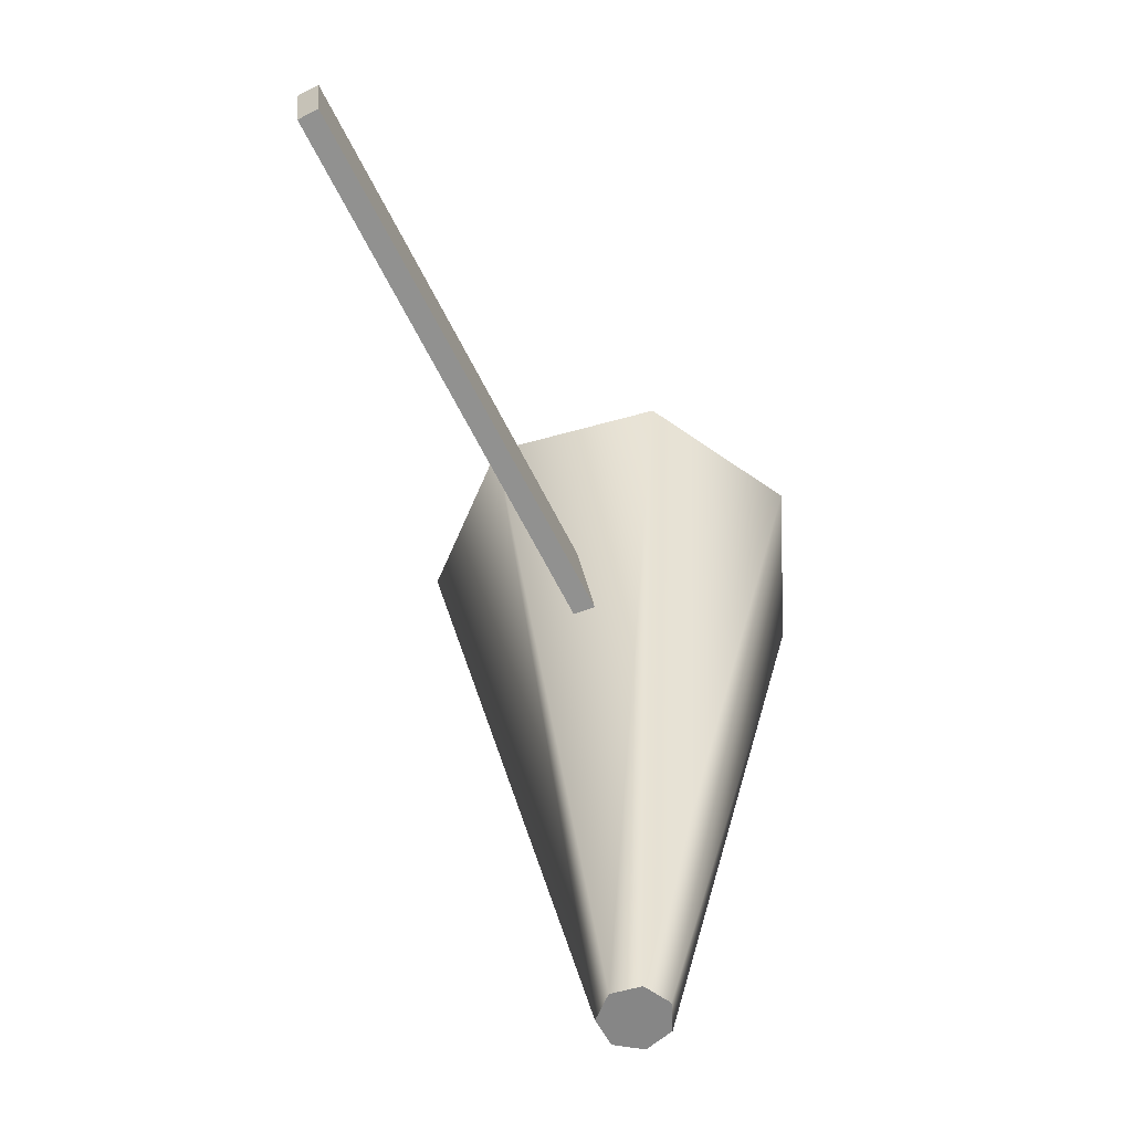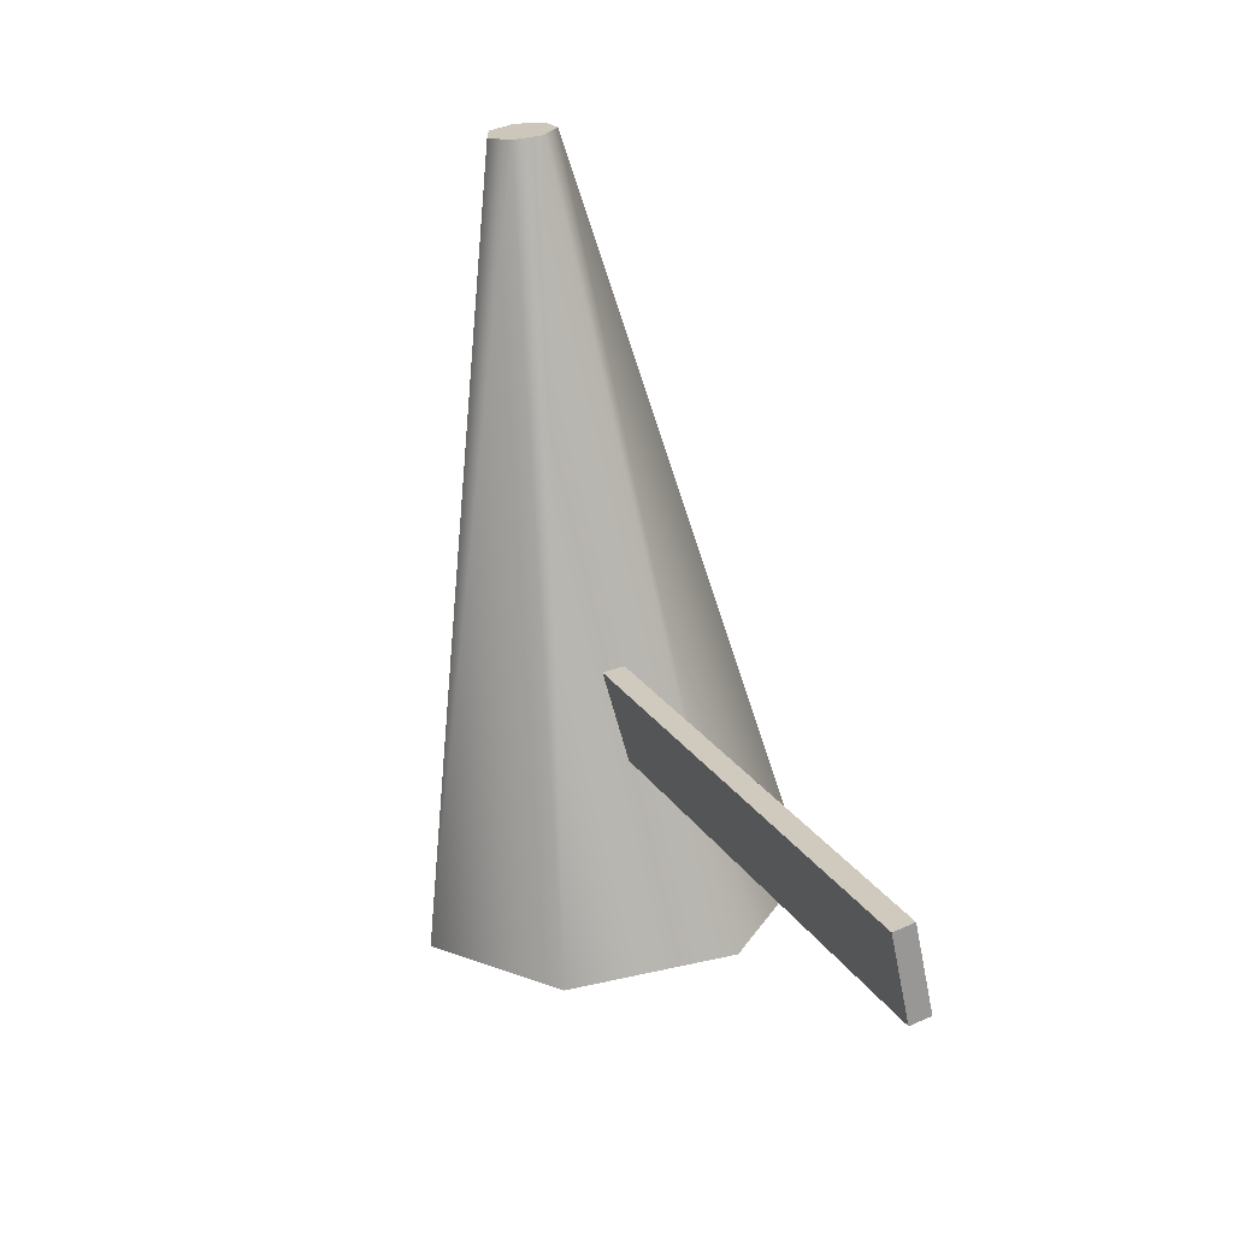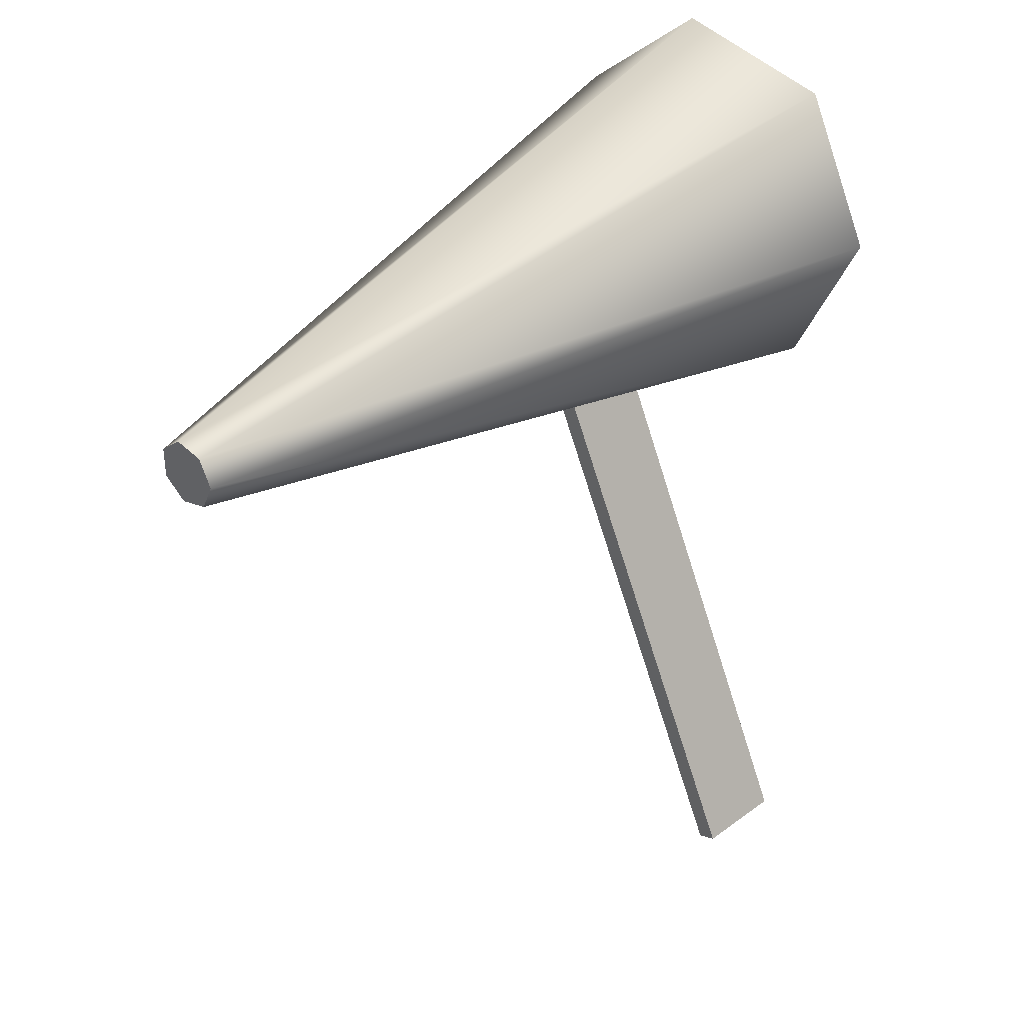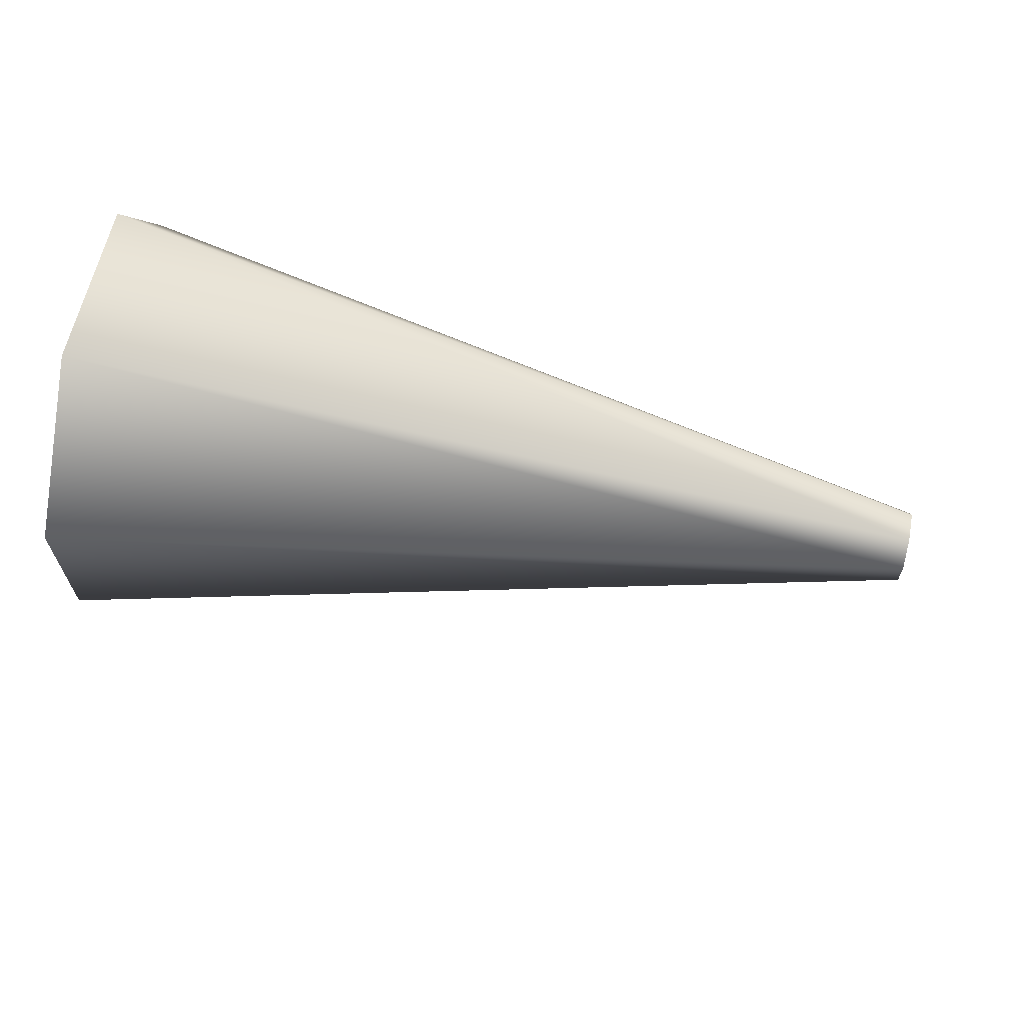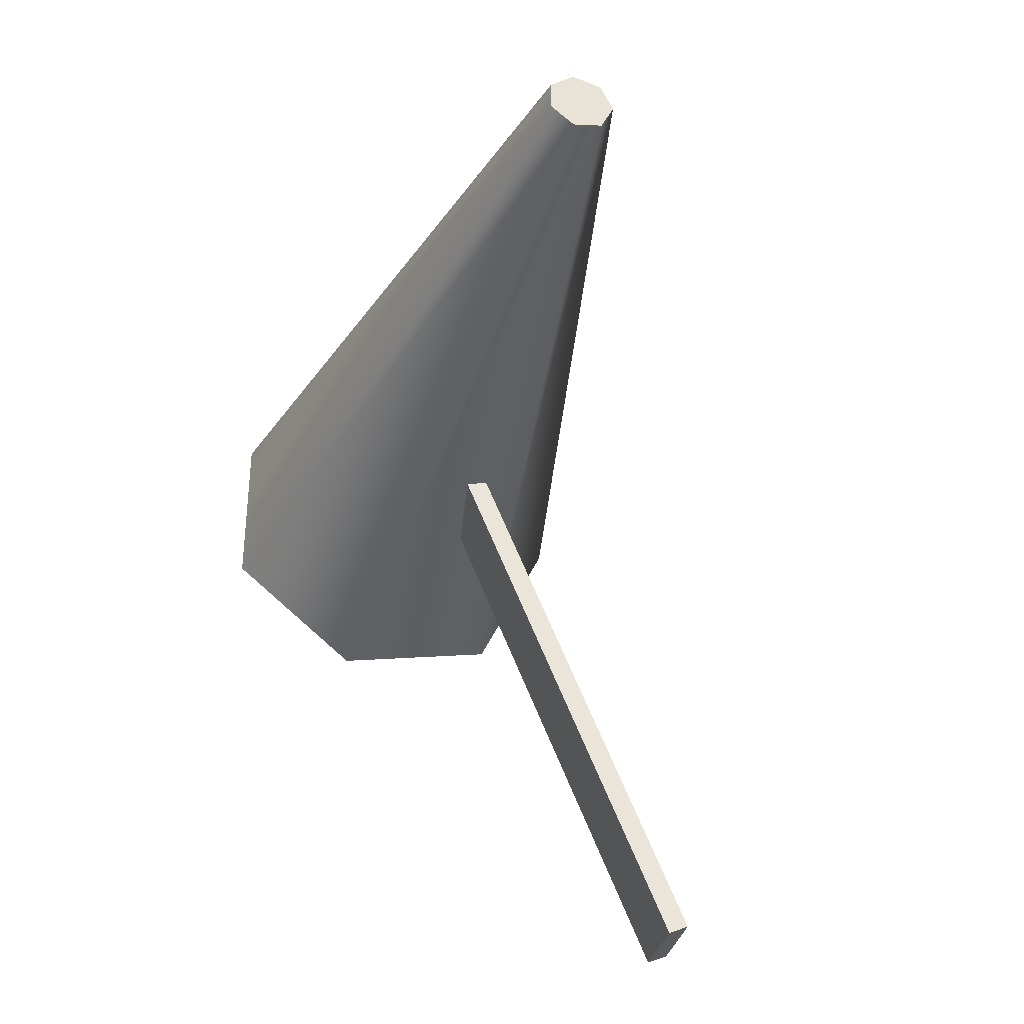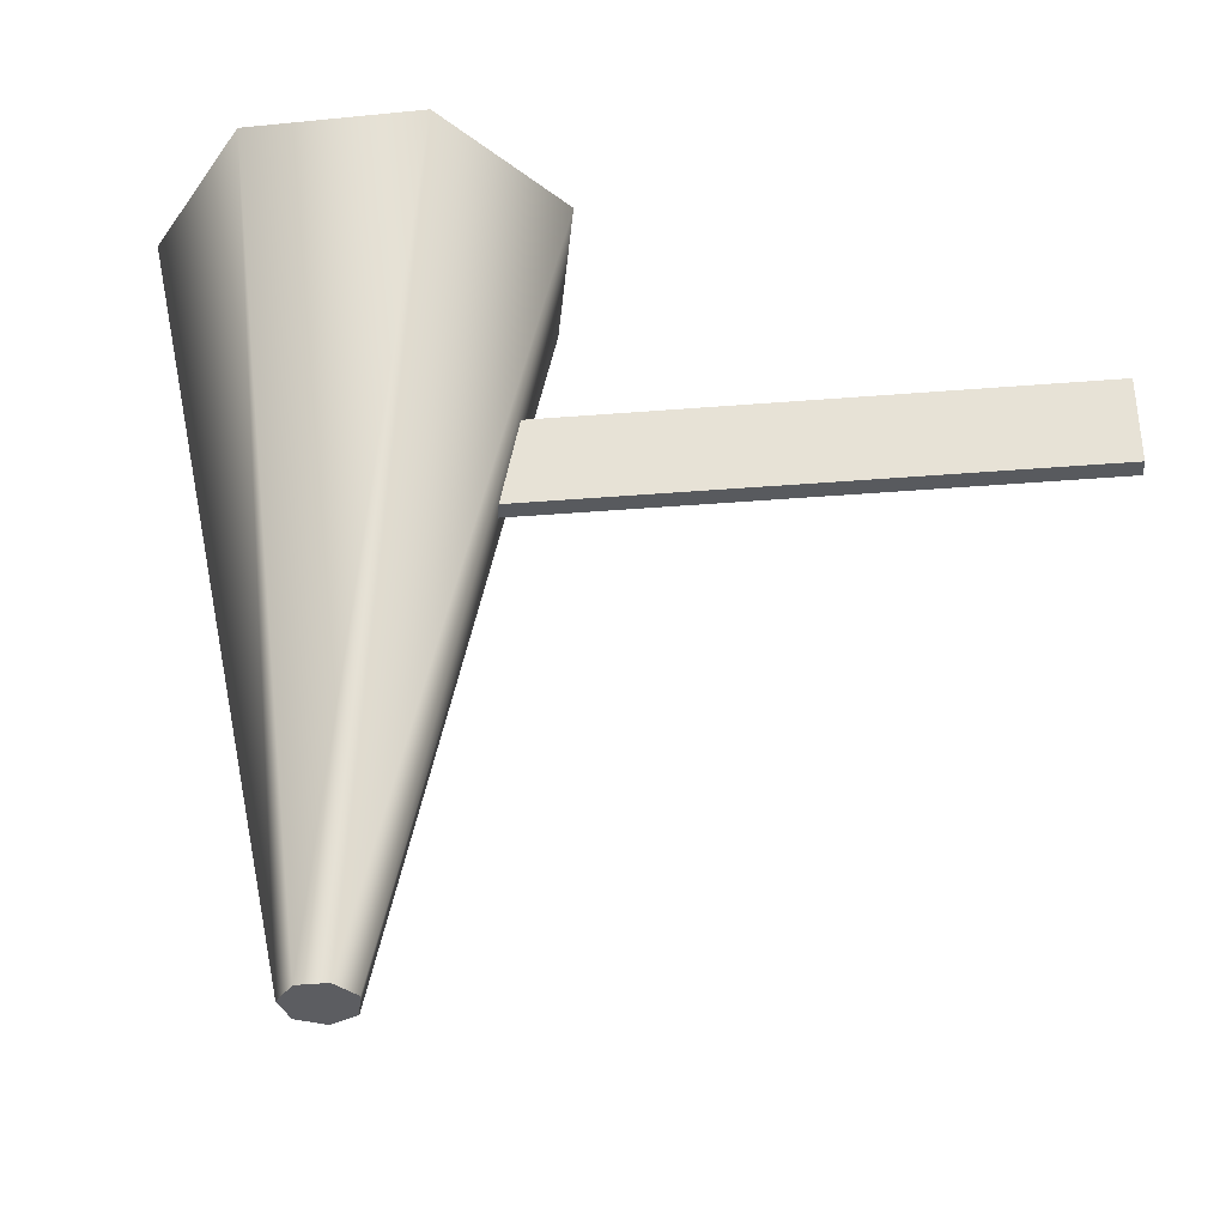
<metadata>
{"format":"obj","ext":"obj","renderer":"f3d","projection":"perspective","resolution":1024,"background":"white","views":[{"elev":-62.1,"azim":-177.1,"up":"+Y"},{"elev":-66.9,"azim":5.9,"up":"+Z"},{"elev":34.6,"azim":42.4,"up":"+Z"},{"elev":68.4,"azim":-78.9,"up":"+Z"},{"elev":-34.9,"azim":-16.6,"up":"+Z"},{"elev":-37.1,"azim":71.6,"up":"+Y"}]}
</metadata>
<code>
v  218 0 -5.322
v  217.4 0 -6.449
v  221.9 33.54 -12
v  225.1 33.54 -5.322
v  216.2 0 -6.727
v  214.7 33.54 -13.64
v  215.3 0 -5.947
v  208.9 33.54 -9.026
v  215.3 0 -4.697
v  208.9 33.54 -1.619
v  216.2 0 -3.918
v  214.7 33.54 2.999
v  217.4 0 -4.196
v  221.9 33.54 1.351
v  221.5 30.92 -11.52
v  214.8 30.92 -13.05
v  209.4 30.92 -8.763
v  209.4 30.92 -1.882
v  214.8 30.92 2.407
v  221.5 30.92 0.8764
v  224.5 30.92 -5.322
v  221.5 33.54 -11.52
v  224.5 33.54 -5.322
v  214.8 33.54 -13.05
v  209.4 33.54 -8.763
v  209.4 33.54 -1.882
v  214.8 33.54 2.407
v  221.5 33.54 0.8764
v  218.2 20.82 -9.659
v  218.5 24.54 -9.456
v  217.7 24.64 -9.817
v  217.3 20.92 -10.02
v  227.9 21.15 -32.08
v  227.1 21.25 -32.44
v  227.4 24.97 -32.24
v  228.2 24.87 -31.88
g Antorcha_GAME
f 1 2 3
f 3 4 1
f 2 5 6
f 6 3 2
f 5 7 8
f 8 6 5
f 7 9 10
f 10 8 7
f 9 11 12
f 12 10 9
f 11 13 14
f 14 12 11
f 13 1 4
f 4 14 13
f 11 9 7
f 7 5 2
f 7 2 1
f 11 7 1
f 13 11 1
f 15 16 17
f 17 18 19
f 17 19 20
f 15 17 20
f 21 15 20
f 4 3 22
f 22 23 4
f 3 6 24
f 24 22 3
f 6 8 25
f 25 24 6
f 8 10 26
f 26 25 8
f 10 12 27
f 27 26 10
f 12 14 28
f 28 27 12
f 14 4 23
f 23 28 14
f 23 22 15
f 15 21 23
f 22 24 16
f 16 15 22
f 24 25 17
f 17 16 24
f 25 26 18
f 18 17 25
f 26 27 19
f 19 18 26
f 27 28 20
f 20 19 27
f 28 23 21
f 21 20 28
f 29 30 31
f 31 32 29
f 33 34 35
f 35 36 33
f 29 32 34
f 34 33 29
f 32 31 35
f 35 34 32
f 31 30 36
f 36 35 31
f 30 29 33
f 33 36 30

</code>
